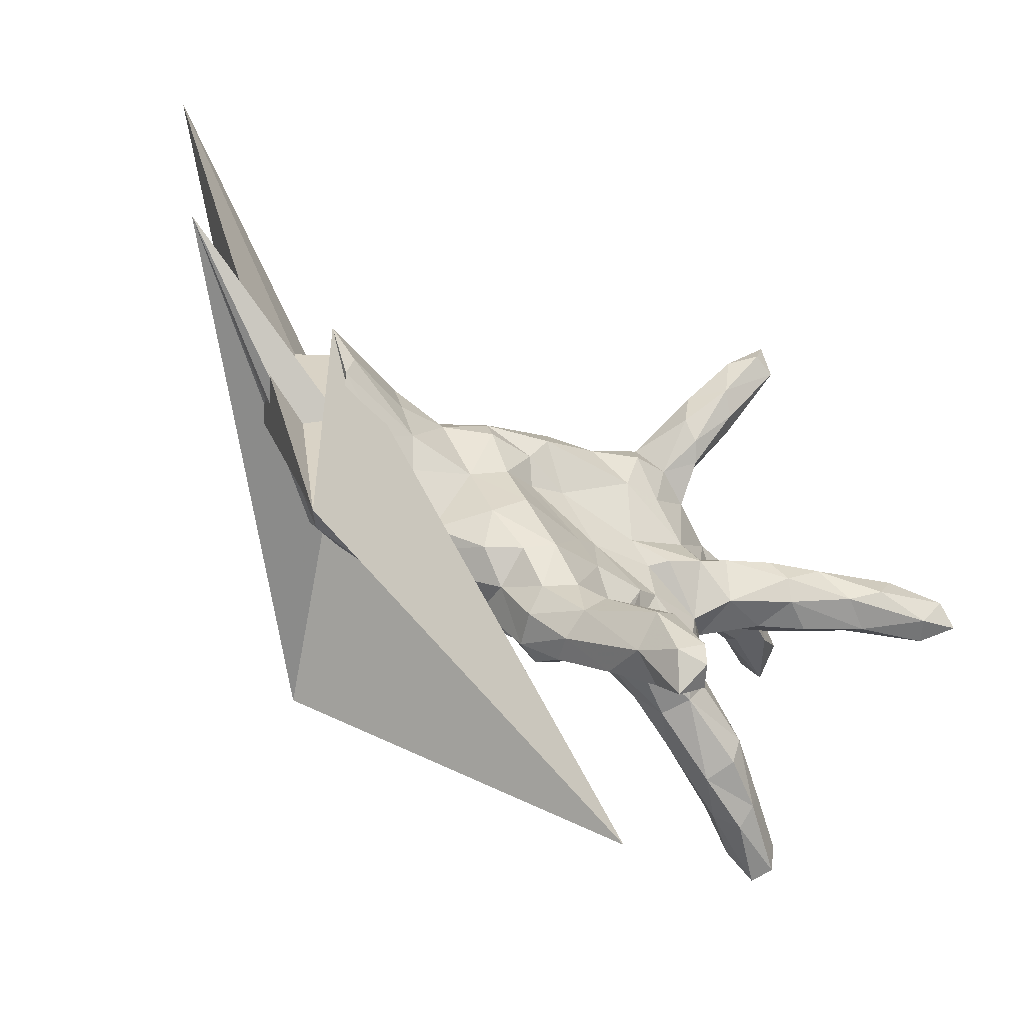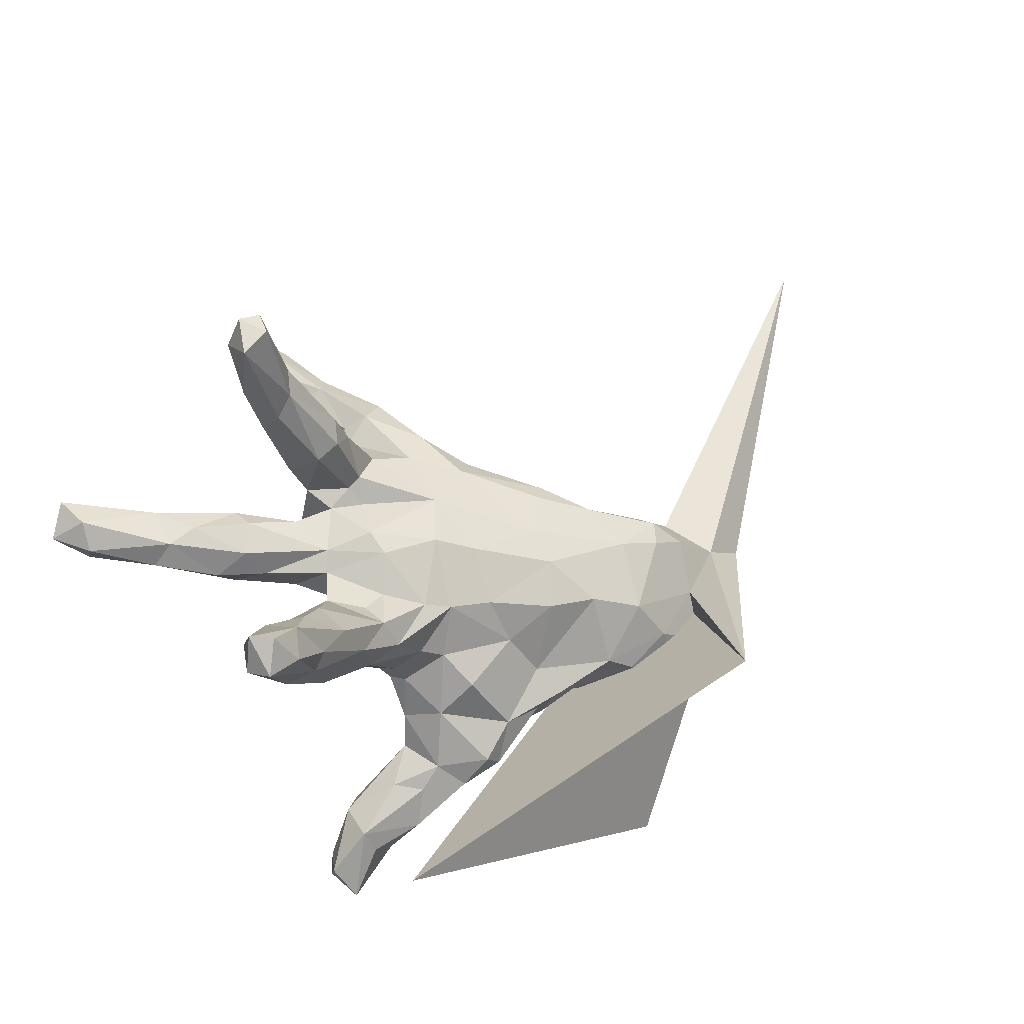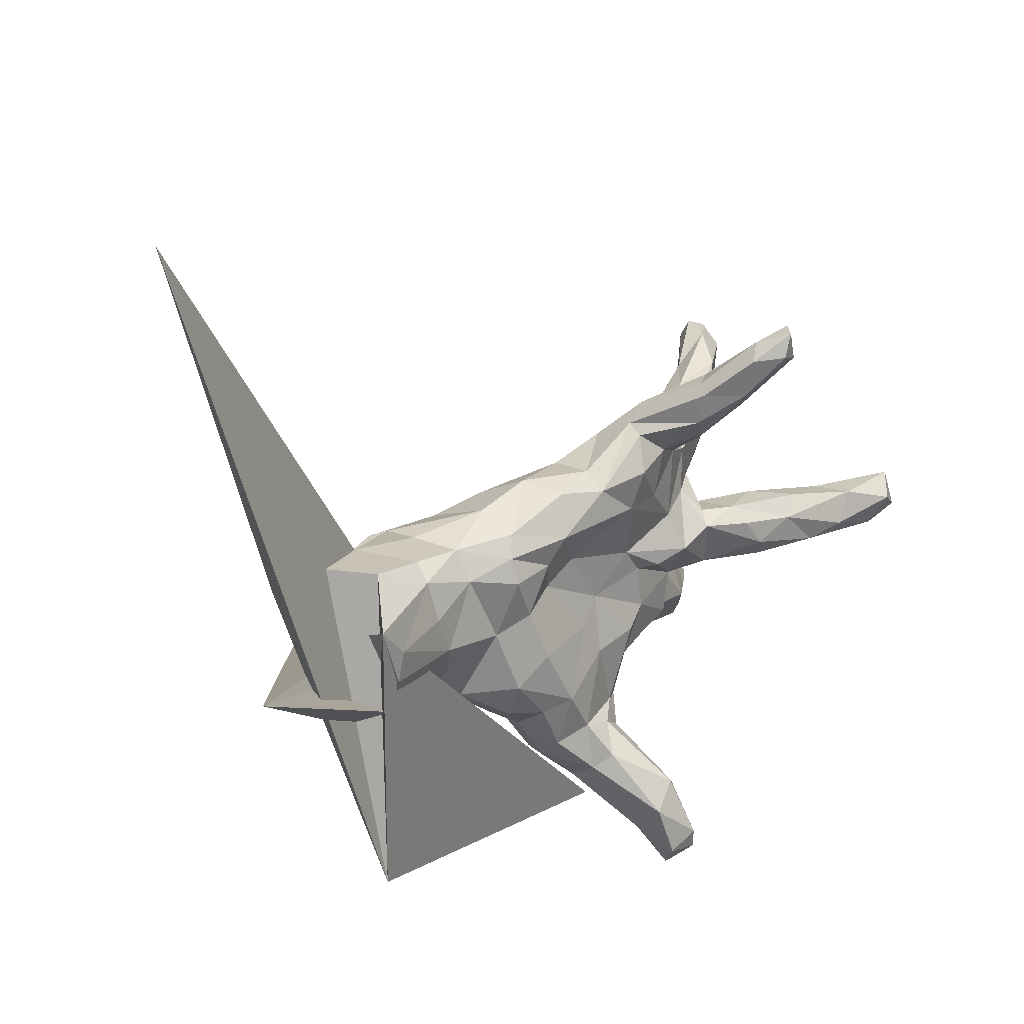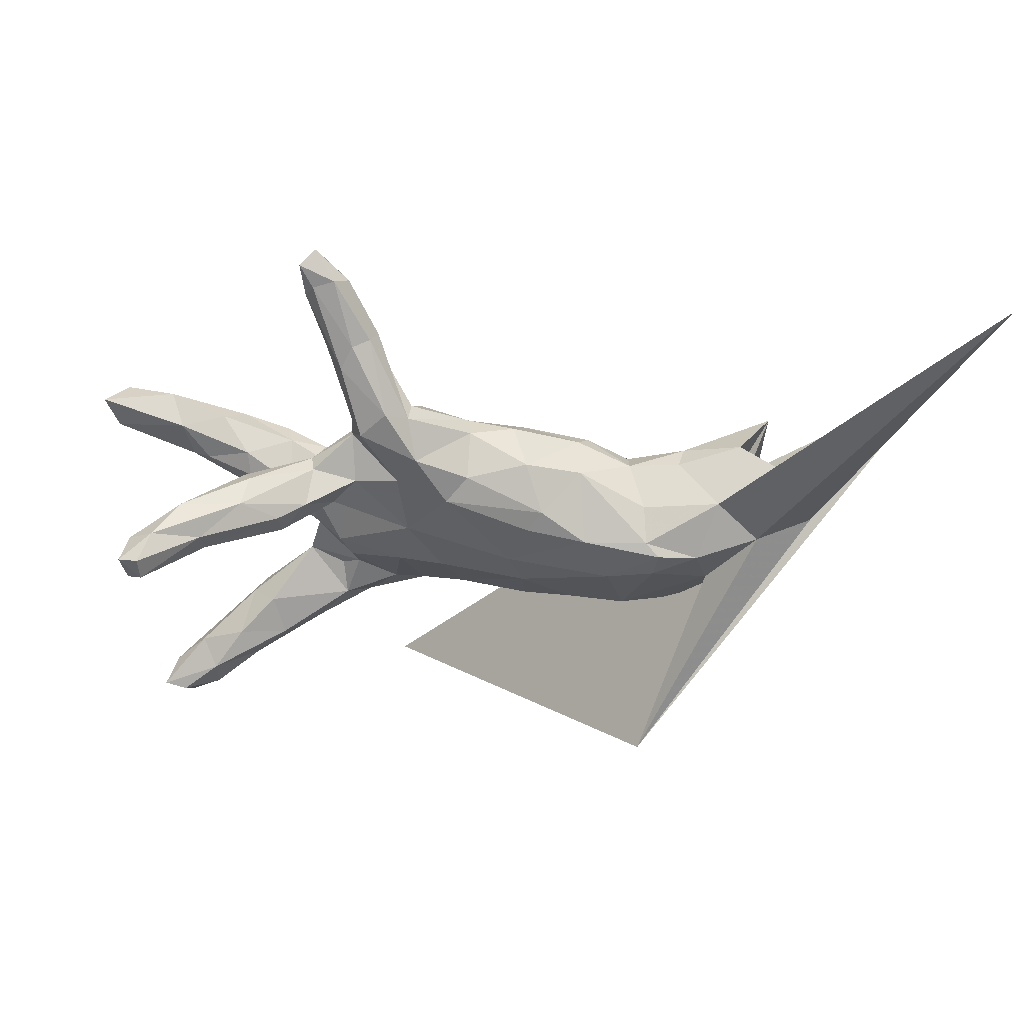
<metadata>
{"format":"obj","ext":"obj","renderer":"f3d","projection":"perspective","resolution":1024,"background":"white","views":[{"elev":-51.3,"azim":-30.4,"up":"+Y"},{"elev":-18.5,"azim":143.0,"up":"+Y"},{"elev":24.8,"azim":-42.8,"up":"+Y"},{"elev":67.7,"azim":-178.6,"up":"+Y"}]}
</metadata>
<code>
v 0.868 0.002445 0.2614
v 0.8687 0.07999 0.2306
v 0.8343 0.02875 0.1884
v 0.8174 0.04198 0.2839
v 0.8033 -0.02748 0.2069
v 0.7768 -0.02223 0.2599
v 0.6924 0.345 -0.3363
v 0.7273 0.3376 -0.2366
v 0.7309 0.2924 -0.3138
v 0.7415 0.3717 -0.3037
v 0.7247 -0.3369 -0.3649
v 0.6946 -0.3956 -0.3121
v 0.6967 0.3895 -0.3131
v 0.651 0.263 -0.1791
v 0.674 -0.3353 -0.3786
v 0.6713 0.3792 -0.2403
v 0.6157 0.3402 -0.1505
v 0.6466 -0.001002 0.1276
v 0.6997 0.0821 0.2488
v 0.6961 -0.3343 -0.2971
v 0.6662 -0.4089 -0.3553
v 0.594 -0.3591 -0.3473
v 0.6701 0.07818 0.1649
v 0.6275 -0.2745 -0.2648
v 0.5878 -0.02003 0.2265
v 0.5658 0.2233 -0.1862
v 0.5944 -0.2884 -0.3347
v 0.655 -0.03994 0.1774
v 0.5165 0.05486 0.2098
v 0.6041 0.03885 0.1013
v 0.6574 0.01218 0.2605
v 0.5661 -0.35 -0.1938
v 0.4812 0.3194 -0.1377
v 0.4666 0.3043 -0.06812
v 0.567 0.0948 0.1858
v 0.5694 0.322 -0.2256
v 0.5273 -0.05467 0.1176
v 0.5805 -0.2984 -0.1936
v 0.5591 0.2251 -0.1102
v 0.5629 0.2641 -0.2268
v 0.4938 -0.3132 -0.2826
v 0.5584 -0.384 -0.2414
v 0.4958 0.05752 0.04673
v 0.5025 -0.3523 -0.2654
v 0.4829 0.2609 -0.0401
v 0.5295 -0.2369 -0.2584
v 0.4201 -0.2465 -0.2491
v 0.3976 0.2677 -0.1515
v 0.4294 0.1693 -0.1374
v 0.4265 -0.3483 -0.1769
v 0.498 -0.0138 0.04933
v 0.4649 -0.3198 -0.1204
v 0.4559 0.1672 -0.05501
v 0.5037 0.09124 0.0913
v 0.4999 -0.2144 -0.1545
v 0.3907 0.07294 0.01607
v 0.4493 -0.188 -0.1863
v 0.4352 -0.04577 0.06537
v 0.4062 0.06019 0.1705
v 0.3814 0.1419 -0.01537
v 0.4743 -0.2595 -0.1017
v 0.336 0.2527 -0.1095
v 0.4619 -0.04133 0.1636
v 0.4405 0.004057 0.1897
v 0.3385 0.001267 -0.03874
v 0.3934 0.2097 -0.1568
v 0.3538 -0.1259 -0.06679
v 0.3963 0.09294 0.1256
v 0.3345 -0.2649 -0.1952
v 0.3019 0.138 0.04265
v 0.3357 -0.04512 0.09699
v 0.3421 0.5644 0.3467
v 0.3334 0.09095 0.08732
v 0.3449 0.6353 0.3196
v 0.2956 0.1538 -0.05483
v 0.2668 -0.2703 -0.1123
v 0.3299 -0.04761 -0.02727
v 0.2695 0.03897 -0.109
v 0.3231 0.257 -0.02037
v 0.3159 0.06377 0.1224
v 0.2735 -0.1369 -0.1008
v 0.3256 0.1053 -0.02932
v 0.3359 0.5493 0.2904
v 0.2422 -0.009 -0.1277
v 0.2687 0.443 0.2582
v 0.3151 0.595 0.2843
v 0.3355 -0.2127 -0.03541
v 0.2899 0.5822 0.3654
v 0.3107 0.6351 0.3608
v 0.2903 0.445 0.2113
v 0.2752 -0.08056 0.03258
v 0.2528 0.4668 0.1419
v 0.2578 -0.1795 0.0371
v 0.2443 0.02484 0.1165
v 0.2362 0.5725 0.3167
v 0.303 -0.2637 -0.0497
v 0.231 0.3515 0.06945
v 0.2523 0.1244 -0.05189
v 0.3303 0.2356 0.01742
v 0.2236 0.2442 -0.04214
v 0.2253 0.3386 0.16
v 0.2353 0.2754 0.07402
v 0.2353 0.4838 0.2974
v 0.2313 0.3058 0.05084
v 0.2666 0.6067 0.2948
v 0.207 0.3711 0.01751
v 0.2632 -0.1837 -0.1619
v 0.2779 0.18 -0.07039
v 0.2318 -0.1008 -0.1091
v 0.2224 0.1109 0.07719
v 0.1867 0.4996 0.2021
v 0.2016 0.3666 0.1992
v 0.2261 0.5056 0.1793
v 0.1847 -0.2012 0.04628
v 0.1005 0.1473 -0.1207
v 0.1687 -0.000773 0.09742
v 0.1249 0.265 -0.0485
v 0.1225 0.03842 -0.1546
v 0.1485 0.419 0.04936
v 0.1311 -0.2364 -0.01307
v 0.1304 -0.01021 0.06579
v 0.1692 0.4809 0.228
v 0.1607 0.3122 0.1147
v 0.1393 -0.1148 -0.1407
v 0.1656 0.4092 0.2143
v 0.1115 -0.2074 -0.08641
v 0.08492 0.0497 0.07104
v 0.2081 -0.2195 -0.1377
v 0.1399 0.1975 0.1062
v 0.0981 0.3817 0.05961
v 0.07015 -0.1096 -0.1453
v 0.09518 -0.233 0.06042
v 0.1419 -0.1113 0.07028
v 0.007225 0.2464 -0.09094
v -0.02754 -0.08534 -0.1619
v 0.09186 0.3641 0.09988
v 0.04404 -0.2042 -0.07984
v 0.08311 -0.5141 0.2444
v 0.07114 0.2851 0.1364
v 0.08972 -0.6525 0.2897
v 0.06977 -0.5784 0.1956
v 0.07841 0.3345 -0.02712
v 0.01976 0.03371 -0.1662
v 0.08543 -0.1493 0.0922
v 0.08119 -0.2459 0.02043
v -0.04006 -0.1585 0.1106
v 0.02499 -0.467 0.296
v 0.007023 -0.3725 0.1252
v -0.1071 0.09796 0.07736
v 0.03936 -0.3129 0.08103
v 0.02576 -0.6072 0.2109
v 0.06216 -0.6473 0.3424
v -0.03197 -0.2643 -0.08704
v 0.05491 -0.5977 0.3512
v -0.1795 0.2938 -0.01229
v -0.1119 -0.1527 -0.1246
v -0.04034 0.2639 0.1112
v 0.05033 0.1928 0.1171
v 0.02525 -0.4655 0.1388
v -0.04544 0.301 0.06201
v 0.02725 -0.704 0.2867
v -0.04768 -0.5846 0.257
v 0.007502 -0.3118 0.1002
v -0.006423 -0.6355 0.3393
v -0.001725 -0.3199 -0.006295
v -0.04157 0.2867 -0.04636
v -0.08381 -0.07969 0.1003
v -0.1429 0.1028 -0.1769
v -0.04983 -0.5493 0.1489
v -0.02166 -0.03084 0.07269
v -0.03025 -0.4766 0.1024
v -0.04674 -0.3363 0.1472
v -0.04219 -0.4268 0.06071
v -0.03738 -0.5197 0.3197
v -0.1213 -0.3145 0.1531
v -0.1224 -0.4225 0.1766
v -0.08496 -0.3905 0.2051
v -0.1338 -0.4615 0.117
v -0.1742 0.03036 -0.1991
v -0.1154 -0.4594 0.05569
v -0.1948 0.0579 0.08515
v -0.1804 -0.07517 -0.1928
v -0.1676 -0.3235 -0.04408
v -0.1473 0.2807 0.08494
v -0.1842 0.2055 -0.1431
v -0.2163 -0.198 -0.09129
v -0.1311 -0.412 -0.01289
v -0.2782 0.02402 0.1163
v -0.1982 -0.3427 0.1308
v -0.179 -0.2193 0.1586
v -0.2143 0.1287 0.1109
v -0.1825 -0.4063 0.01203
v -0.2052 -0.3929 0.08543
v -0.1773 0.1926 0.1282
v -0.2519 -0.2782 -0.04381
v -0.2182 0.2429 -0.1132
v -0.2547 -0.2989 0.05095
v -0.2451 -0.08662 0.1437
v -0.2831 -0.2438 -0.1016
v -0.3077 -0.2659 0.009947
v -0.3079 0.2561 -0.01435
v -0.2459 -0.2412 0.1302
v -0.2923 -0.04225 -0.2125
v -0.3196 0.1958 -0.1662
v -0.3237 0.1229 0.1263
v -0.3019 0.2241 0.07928
v -0.3178 -0.2356 0.08532
v -0.3791 0.109 -0.218
v -0.3255 0.1793 0.1053
v -0.3202 -0.1513 0.1243
v -0.3519 -0.1844 -0.05532
v -0.3837 -0.1654 -0.1546
v -0.3591 -0.01054 0.09024
v -0.424 0.1433 0.07326
v -0.4953 0.1879 -0.1971
v -0.4256 0.208 0.02721
v -0.3943 -0.2003 -0.002202
v -0.4852 0.1318 -0.2162
v -0.4186 -0.04072 -0.2255
v -0.5446 -0.185 -0.04708
v -0.5213 -0.08429 -0.1952
v -0.5876 0.1621 -0.1864
v -0.4599 0.2131 -0.08065
v -0.4659 0.2014 -0.1679
v -0.4161 -0.1704 0.02689
v -0.6168 0.03841 -0.185
v -0.5422 0.2177 0.02934
v -0.4933 -0.0607 0.07112
v -0.4578 -0.1674 -0.1485
v -0.547 0.09873 0.1047
v -0.5153 0.01273 0.1039
v -0.556 0.1873 0.07929
v -0.6282 -0.1399 -0.1246
v -0.5953 -0.04601 0.1042
v -0.634 0.2392 -0.0788
v -0.6059 -0.1504 0.02578
v -0.666 -0.06816 -0.158
v -0.6862 0.2478 0.06538
v -0.6955 -0.07162 0.1177
v -0.6979 -0.1554 0.01643
v -0.6808 -0.1659 -0.04607
v -0.7007 0.1006 0.1653
v -1.158 0.184 0.2681
v -0.4674 -0.2332 -0.5365
v -0.7292 0.1737 -0.1399
v -0.7186 0.03277 0.1679
v -1.163 1.09 0.002895
v -0.7632 0.1694 0.172
v -0.8526 0.2038 -0.0995
v 0.1453 -0.7355 -0.1159
v -0.7784 0.2677 0.000574
v -0.7599 -0.4695 0.1617
f 90 83 72
f 74 72 83
f 85 90 72
f 92 83 90
f 122 103 95
f 88 95 103
f 111 122 95
f 125 103 122
f 130 125 122
f 112 103 125
f 82 60 73
f 70 73 60
f 56 82 73
f 75 60 82
f 4 2 19
f 23 19 2
f 31 4 19
f 1 2 4
f 3 23 2
f 35 19 23
f 35 29 19
f 31 19 29
f 68 29 35
f 1 3 2
f 5 3 1
f 18 3 5
f 6 5 1
f 6 4 31
f 1 4 6
f 25 6 31
f 25 31 29
f 64 25 29
f 28 5 6
f 18 5 28
f 25 28 6
f 63 28 25
f 174 147 177
f 172 177 147
f 176 174 177
f 154 147 174
f 147 154 138
f 140 138 154
f 148 147 138
f 164 154 174
f 162 164 174
f 176 162 174
f 161 164 162
f 141 138 140
f 152 140 154
f 161 140 152
f 164 152 154
f 141 140 161
f 164 161 152
f 151 161 162
f 89 72 74
f 86 74 83
f 105 89 74
f 88 72 89
f 92 86 83
f 105 74 86
f 95 88 89
f 103 72 88
f 95 89 105
f 113 105 86
f 111 95 105
f 103 85 72
f 101 90 85
f 112 85 103
f 203 179 182
f 135 182 179
f 186 203 182
f 208 179 203
f 244 226 237
f 221 237 226
f 243 244 237
f 245 226 244
f 226 218 219
f 208 219 218
f 221 226 219
f 222 218 226
f 215 208 218
f 203 219 208
f 212 219 203
f 168 179 208
f 143 179 168
f 204 168 208
f 222 226 245
f 249 245 244
f 235 222 245
f 215 218 222
f 204 208 215
f 224 204 215
f 222 235 224
f 223 224 235
f 215 222 224
f 201 204 224
f 185 168 204
f 36 7 40
f 9 40 7
f 48 36 40
f 13 7 36
f 10 9 7
f 26 40 9
f 8 9 10
f 13 10 7
f 16 8 10
f 14 9 8
f 36 16 13
f 10 13 16
f 33 16 36
f 44 22 21
f 15 21 22
f 42 44 21
f 41 22 44
f 27 15 22
f 11 21 15
f 27 11 15
f 12 21 11
f 20 12 11
f 24 20 11
f 32 12 20
f 42 21 12
f 41 27 22
f 47 27 41
f 27 24 11
f 46 24 27
f 14 26 9
f 49 40 26
f 39 26 14
f 252 247 249
f 245 249 247
f 250 252 249
f 251 247 252
f 17 14 8
f 17 16 33
f 34 17 33
f 8 16 17
f 48 33 36
f 50 44 42
f 32 50 42
f 69 44 50
f 42 12 32
f 38 32 20
f 69 47 41
f 44 69 41
f 107 47 69
f 76 69 50
f 46 27 47
f 57 46 47
f 55 24 46
f 38 20 24
f 55 38 24
f 237 221 233
f 229 233 221
f 243 237 233
f 229 221 212
f 219 212 221
f 211 229 212
f 186 212 203
f 239 244 243
f 225 210 213
f 198 213 210
f 228 225 213
f 207 210 225
f 202 210 207
f 217 207 225
f 184 157 160
f 130 160 157
f 155 184 160
f 194 157 184
f 68 54 56
f 43 56 54
f 73 68 56
f 35 54 68
f 80 68 73
f 43 30 51
f 18 51 30
f 65 43 51
f 54 30 43
f 97 92 90
f 101 97 90
f 106 92 97
f 119 130 111
f 122 111 130
f 113 119 111
f 142 130 119
f 104 106 97
f 119 92 106
f 102 97 101
f 125 123 112
f 101 112 123
f 136 123 125
f 130 136 125
f 139 123 136
f 157 136 130
f 139 136 157
f 97 102 104
f 99 104 102
f 123 102 101
f 129 102 123
f 85 112 101
f 129 123 139
f 158 129 139
f 158 139 157
f 110 102 129
f 110 129 158
f 194 158 157
f 149 158 194
f 206 194 184
f 127 110 158
f 127 158 149
f 191 149 194
f 209 191 194
f 206 209 194
f 205 191 209
f 248 242 232
f 230 232 242
f 238 248 232
f 246 242 248
f 231 242 246
f 244 246 248
f 54 23 30
f 18 30 23
f 35 23 54
f 70 80 73
f 59 68 80
f 29 68 59
f 64 59 80
f 94 80 70
f 110 94 70
f 99 110 70
f 127 94 110
f 37 51 18
f 28 37 18
f 58 51 37
f 29 59 64
f 71 64 80
f 63 64 71
f 94 71 80
f 91 71 94
f 239 240 236
f 220 236 240
f 234 239 236
f 243 240 239
f 228 234 236
f 246 239 234
f 231 234 228
f 225 228 236
f 228 213 231
f 214 231 213
f 109 67 81
f 107 81 67
f 107 109 81
f 77 67 109
f 91 67 77
f 84 77 109
f 78 82 65
f 56 65 82
f 84 78 65
f 98 82 78
f 43 65 56
f 98 108 75
f 66 75 108
f 82 98 75
f 115 108 98
f 49 60 75
f 227 232 216
f 214 216 232
f 223 227 216
f 238 232 227
f 250 248 252
f 238 252 248
f 244 248 250
f 115 98 78
f 49 53 60
f 45 60 53
f 39 53 49
f 235 227 223
f 238 227 235
f 201 223 216
f 116 94 127
f 239 246 244
f 214 232 230
f 231 230 242
f 231 214 230
f 214 205 209
f 216 214 209
f 213 205 214
f 188 191 205
f 181 149 191
f 170 127 149
f 99 102 110
f 60 99 70
f 45 99 60
f 206 216 209
f 155 206 184
f 34 99 45
f 104 79 100
f 62 100 79
f 117 104 100
f 99 79 104
f 91 133 93
f 114 93 133
f 87 91 93
f 121 133 91
f 121 91 116
f 94 116 91
f 127 121 116
f 170 133 121
f 170 144 133
f 132 133 144
f 146 144 170
f 167 146 170
f 163 144 146
f 96 87 93
f 67 91 87
f 132 114 133
f 96 93 114
f 120 114 132
f 150 132 144
f 190 210 202
f 197 202 207
f 96 114 120
f 145 120 132
f 145 132 150
f 163 150 144
f 148 150 163
f 175 163 146
f 189 202 197
f 200 197 207
f 165 145 150
f 172 148 163
f 173 150 148
f 190 202 189
f 193 189 197
f 173 165 150
f 187 165 173
f 173 148 159
f 138 159 148
f 171 173 159
f 189 193 176
f 178 176 193
f 175 189 176
f 162 176 178
f 192 178 193
f 180 178 192
f 197 192 193
f 141 171 159
f 180 173 171
f 169 180 171
f 187 173 180
f 141 169 171
f 178 180 169
f 162 178 169
f 187 180 192
f 119 113 92
f 86 92 113
f 77 58 71
f 63 71 58
f 91 77 71
f 65 58 77
f 231 246 234
f 213 198 188
f 167 188 198
f 205 213 188
f 188 167 181
f 170 181 167
f 191 188 181
f 149 181 170
f 190 146 167
f 121 127 170
f 51 58 65
f 84 65 77
f 45 39 14
f 17 45 14
f 53 39 45
f 34 45 17
f 50 32 52
f 61 52 32
f 96 50 52
f 96 76 50
f 128 69 76
f 61 38 55
f 61 32 38
f 128 107 69
f 124 107 128
f 126 128 76
f 57 47 107
f 67 57 107
f 55 46 57
f 67 55 57
f 233 220 241
f 240 241 220
f 243 233 241
f 229 220 233
f 217 220 229
f 212 186 199
f 183 199 186
f 211 212 199
f 186 182 156
f 135 156 182
f 153 186 156
f 156 131 137
f 126 137 131
f 153 156 137
f 135 131 156
f 131 124 128
f 126 131 128
f 118 124 131
f 109 107 124
f 84 109 124
f 240 243 241
f 113 111 105
f 118 84 124
f 78 84 118
f 249 244 250
f 118 115 78
f 143 115 118
f 135 143 118
f 168 115 143
f 61 55 67
f 120 137 126
f 165 153 137
f 183 186 153
f 195 211 199
f 217 229 211
f 200 217 211
f 225 220 217
f 236 220 225
f 87 61 67
f 120 126 76
f 96 120 76
f 145 137 120
f 145 165 137
f 183 153 165
f 195 199 183
f 192 195 183
f 169 151 162
f 141 161 151
f 169 141 151
f 159 138 141
f 175 176 177
f 148 172 147
f 175 177 172
f 37 28 63
f 58 37 63
f 64 63 25
f 23 3 18
f 100 108 115
f 66 49 75
f 26 39 49
f 224 223 201
f 185 134 168
f 115 168 134
f 196 134 185
f 134 117 115
f 100 115 117
f 142 117 134
f 62 108 100
f 108 62 66
f 48 66 62
f 33 48 62
f 40 66 48
f 40 49 66
f 235 247 251
f 238 251 252
f 238 235 251
f 245 247 235
f 201 196 204
f 185 204 196
f 155 196 201
f 166 196 155
f 206 155 201
f 166 134 196
f 142 134 166
f 62 79 33
f 34 33 79
f 118 131 135
f 190 198 210
f 167 198 190
f 190 175 146
f 172 163 175
f 189 175 190
f 143 135 179
f 201 216 206
f 166 160 142
f 130 142 160
f 155 160 166
f 106 117 142
f 79 99 34
f 104 117 106
f 119 106 142
f 187 192 183
f 197 195 192
f 183 165 187
f 61 96 52
f 87 96 61
f 195 200 211
f 207 217 200
f 197 200 195

</code>
